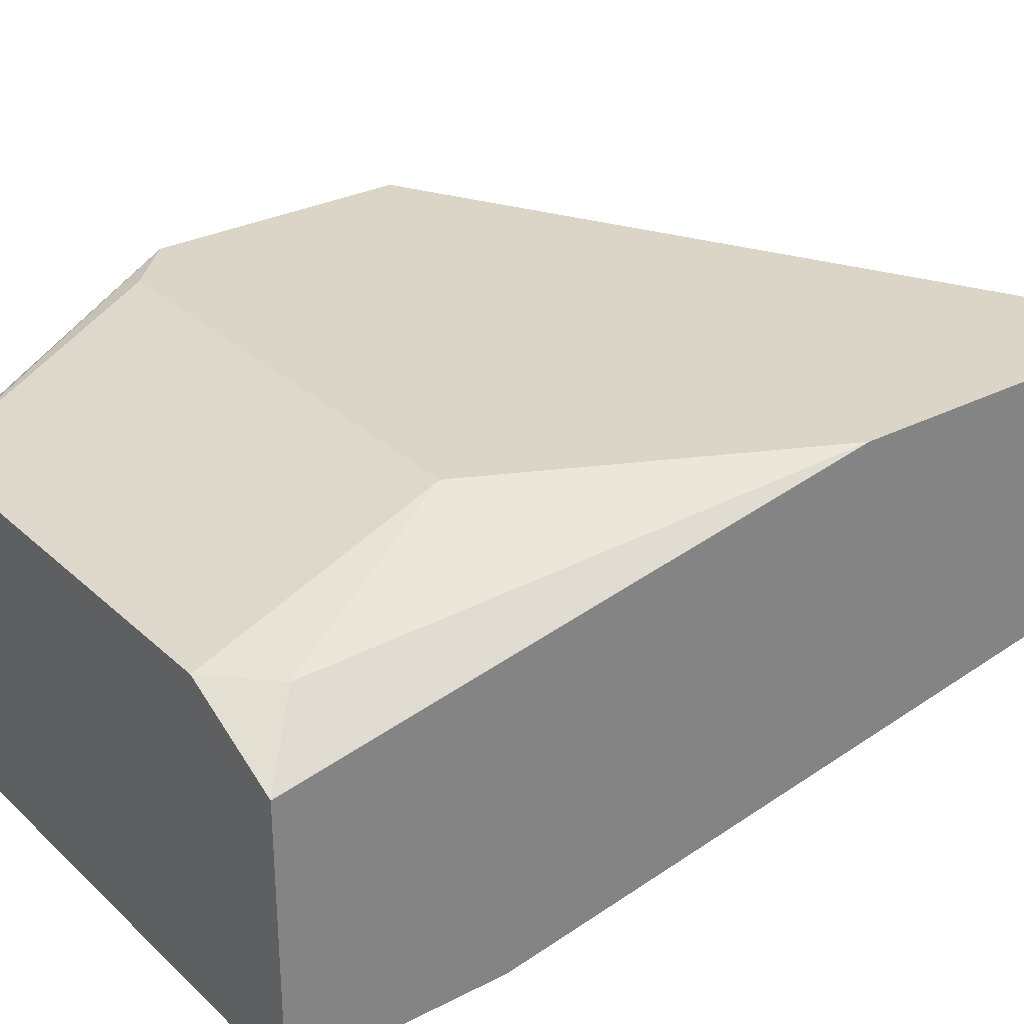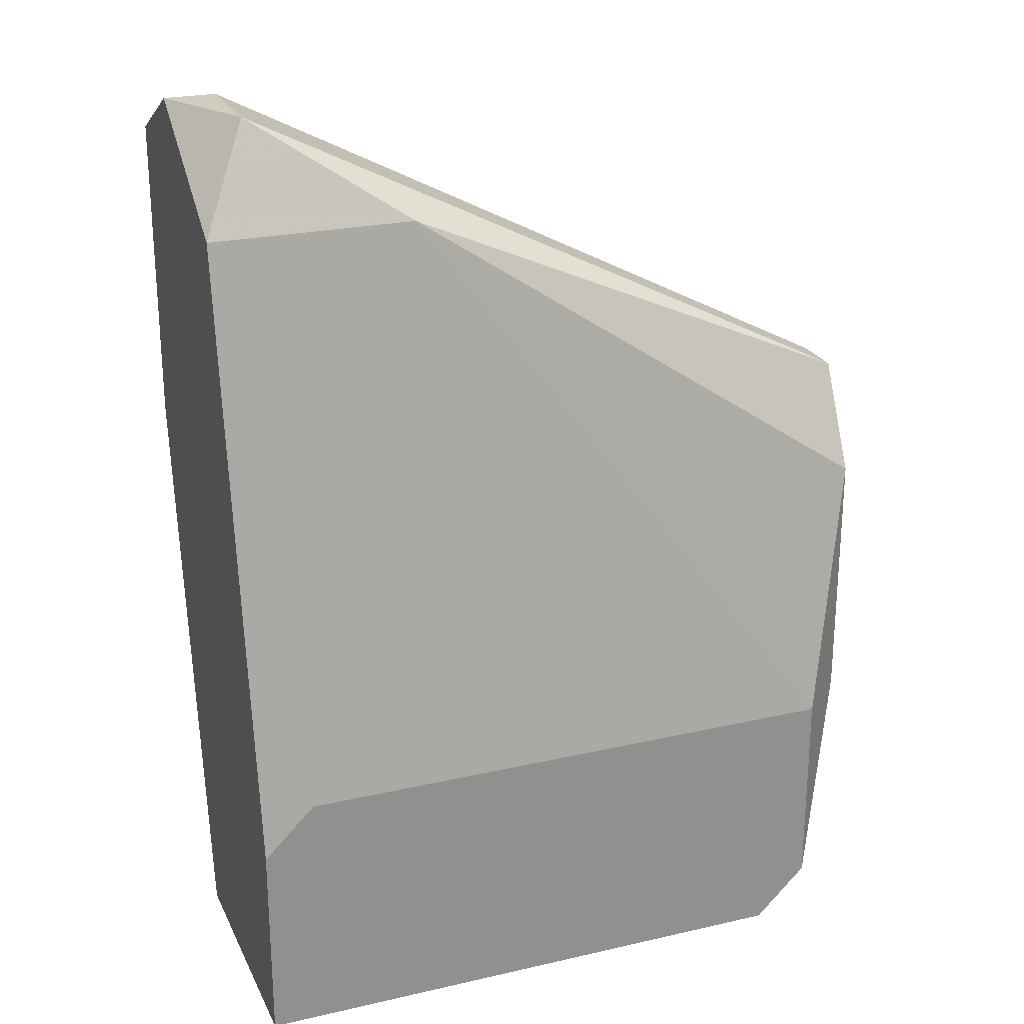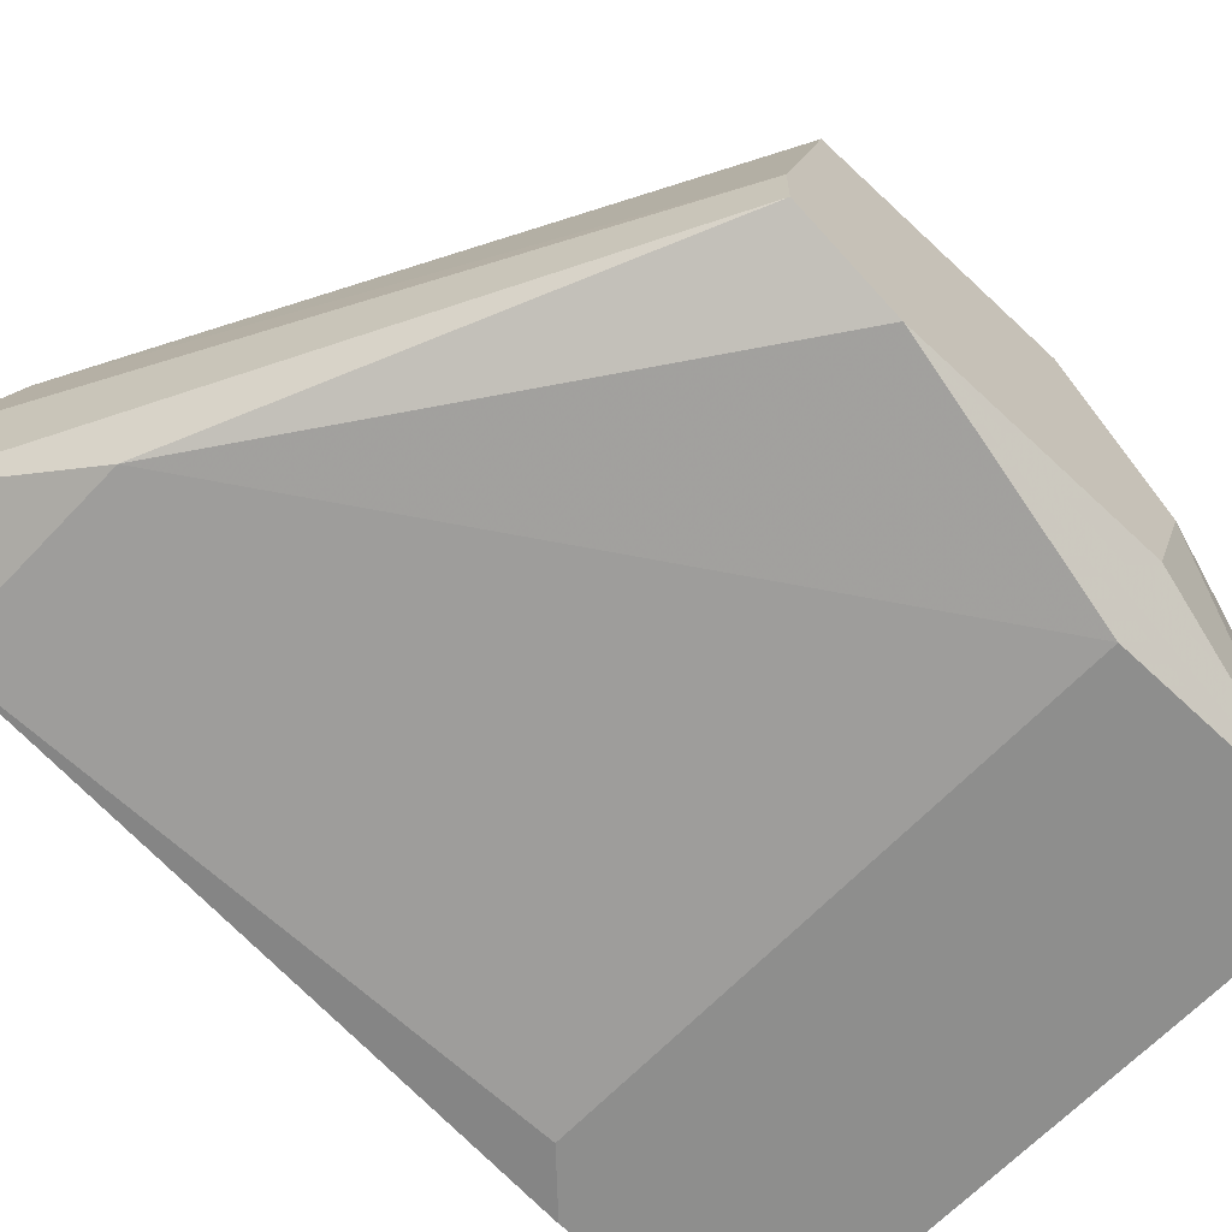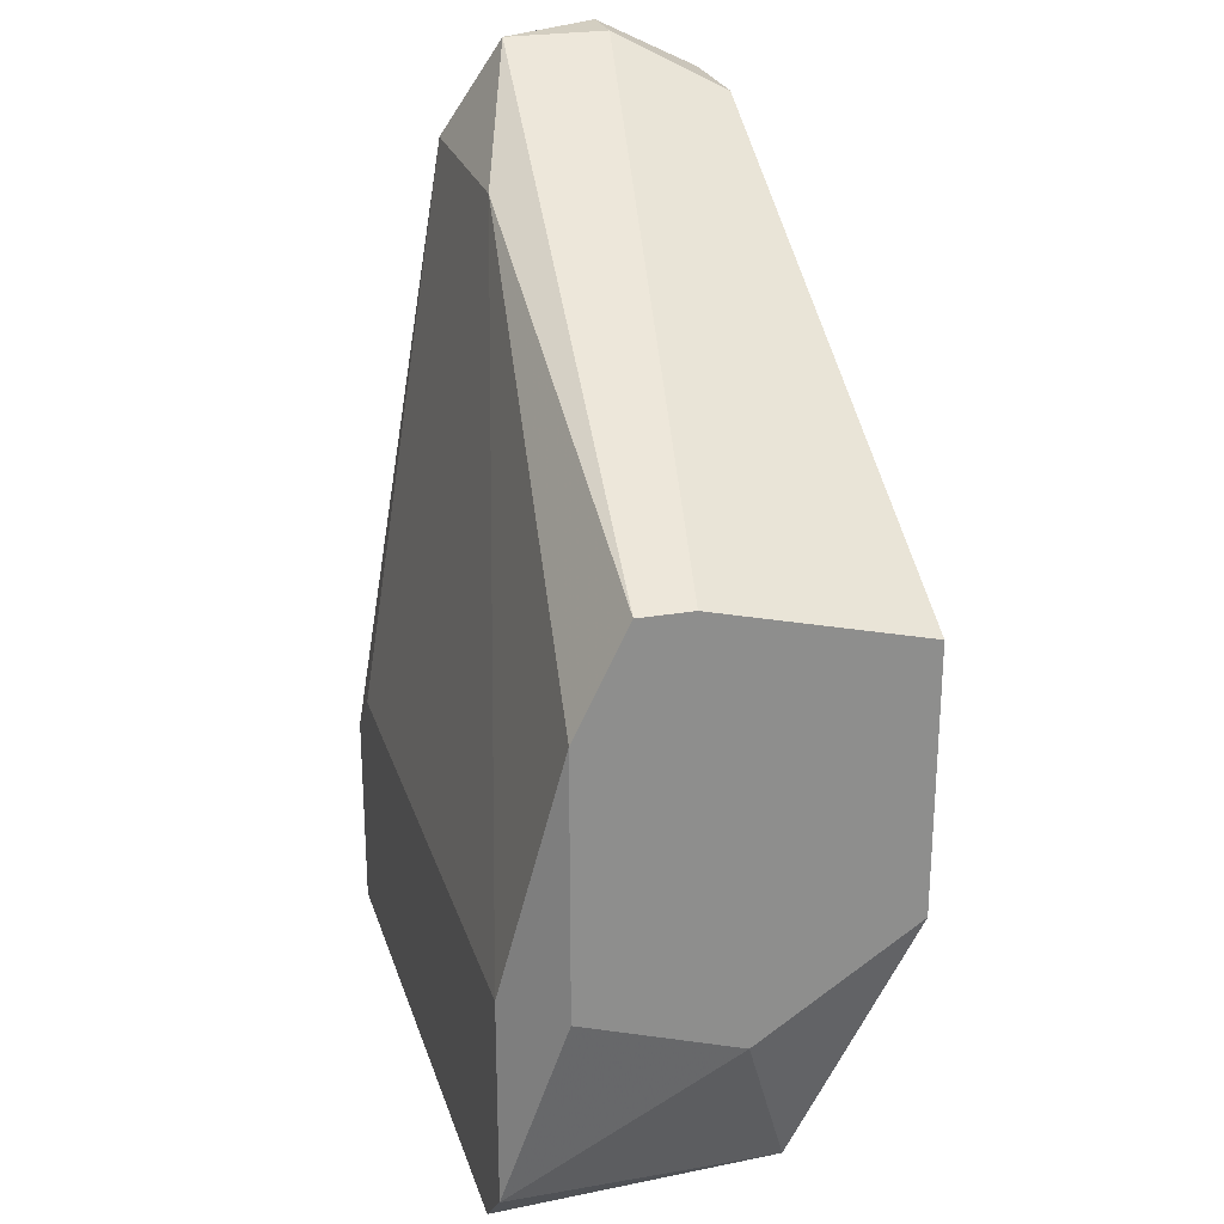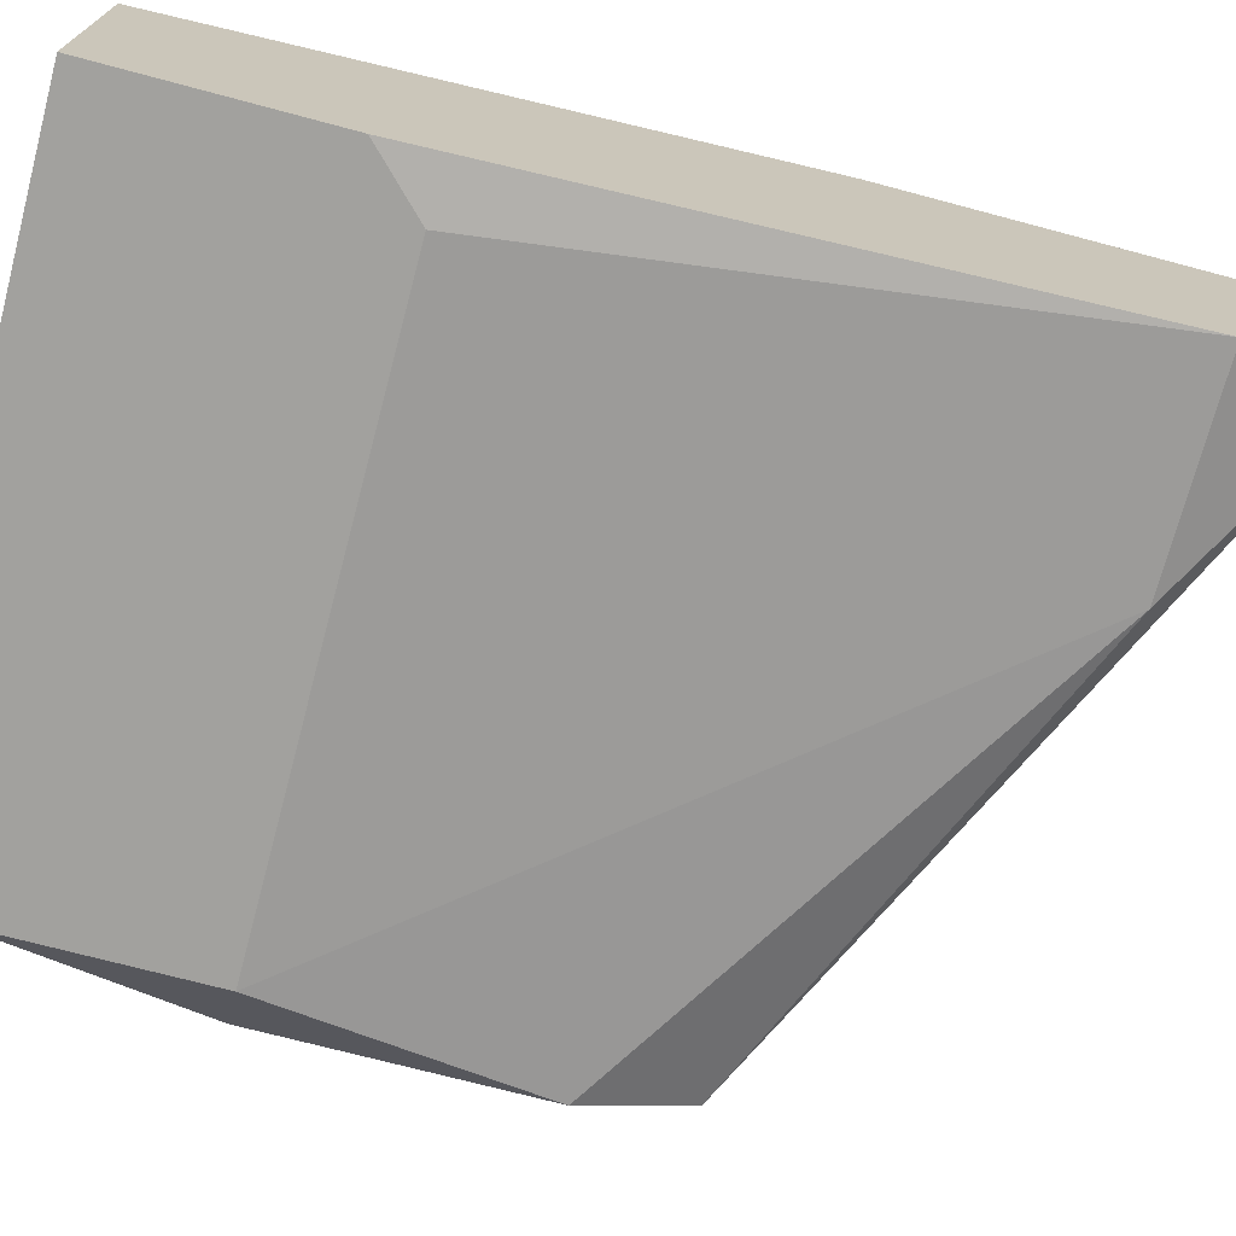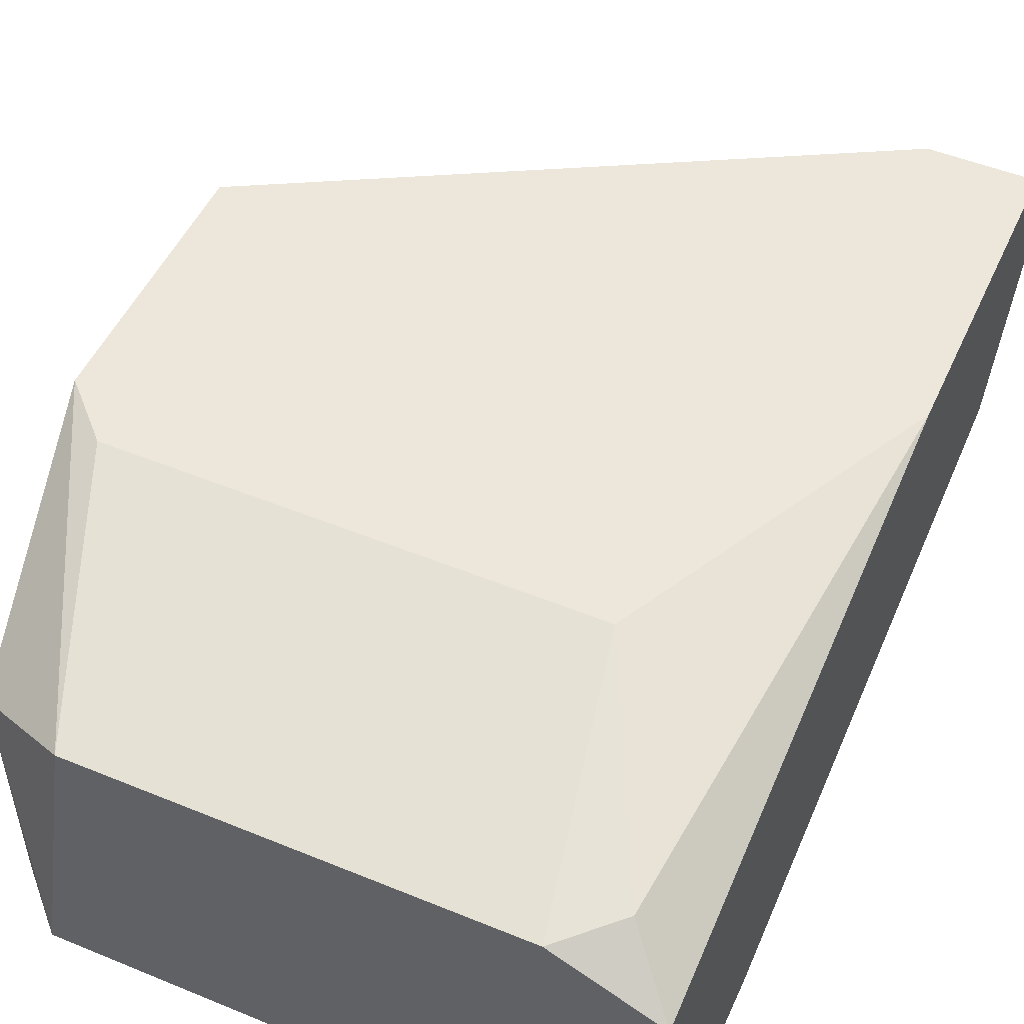
<metadata>
{"format":"obj","ext":"obj","renderer":"f3d","projection":"perspective","resolution":1024,"background":"white","views":[{"elev":29.5,"azim":-127.0,"up":"+Y"},{"elev":24.0,"azim":-20.8,"up":"+Z"},{"elev":-64.9,"azim":46.6,"up":"+Y"},{"elev":25.0,"azim":74.3,"up":"+Z"},{"elev":-72.0,"azim":-104.9,"up":"+Y"},{"elev":50.6,"azim":-155.9,"up":"+Y"}]}
</metadata>
<code>
v -0.002639 -0.02207 0.002248
v -0.003852 -0.016 -0.01109
v 0.008275 -0.02085 -0.002603
v 0.008275 -0.02207 -0.002603
v 0.008275 -0.02328 -0.01109
v 0.008275 -0.02328 -0.005028
v 0.008275 -0.016 -0.003814
v 0.008275 -0.016 -0.009875
v 0.008275 -0.01964 -0.0123
v -0.005065 -0.01722 -0.01716
v -0.005065 -0.016 0.003462
v 0.007062 -0.02449 -0.01109
v 0.007062 -0.02449 -0.01594
v 0.007062 -0.01843 -0.01594
v 0.007062 -0.016 -0.01109
v -0.006278 -0.01722 -0.01594
v -0.006278 -0.02085 0.004675
v -0.006278 -0.02449 -0.01109
v -0.006278 -0.01843 0.004675
v 0.005849 -0.02449 -0.01716
v -0.007491 -0.02449 -0.0123
v -0.007491 -0.02449 -0.01716
v -0.007491 -0.02207 0.002248
v -0.007491 -0.01843 0.004675
v -0.007491 -0.01843 -0.01716
v -0.007491 -0.016 -0.003814
v -0.007491 -0.016 0.003462
v 0.004636 -0.01722 -0.01716
f 18 23 21
f 3 4 8
f 22 10 20
f 24 22 23
f 22 24 27
f 20 10 28
f 3 8 7
f 8 27 7
f 22 20 12
f 10 22 25
f 22 27 25
f 27 8 2
f 28 10 2
f 22 12 18
f 12 23 18
f 23 12 1
f 8 4 9
f 4 3 19
f 27 24 19
f 28 8 14
f 20 28 14
f 8 9 14
f 4 1 6
f 1 12 6
f 9 4 6
f 25 27 26
f 27 2 26
f 12 20 13
f 20 14 13
f 14 9 13
f 6 12 13
f 24 23 17
f 1 4 17
f 23 1 17
f 4 19 17
f 19 24 17
f 3 7 11
f 7 27 11
f 19 3 11
f 27 19 11
f 9 6 5
f 13 9 5
f 6 13 5
f 10 25 16
f 2 10 16
f 25 26 16
f 26 2 16
f 8 28 15
f 2 8 15
f 28 2 15
f 23 22 21
f 22 18 21

</code>
